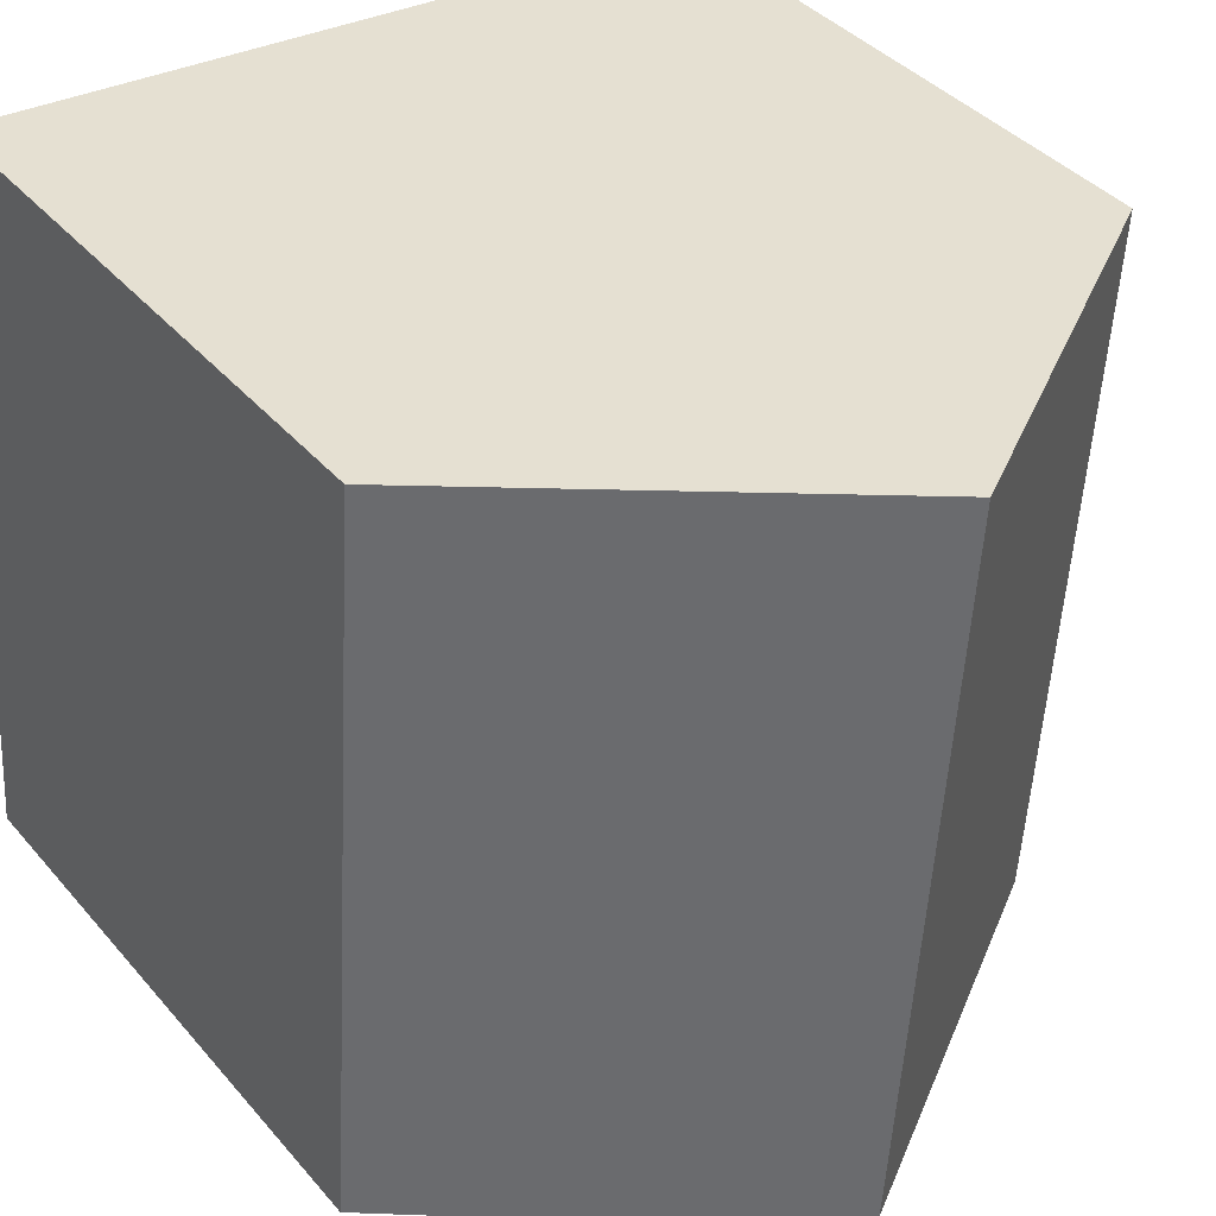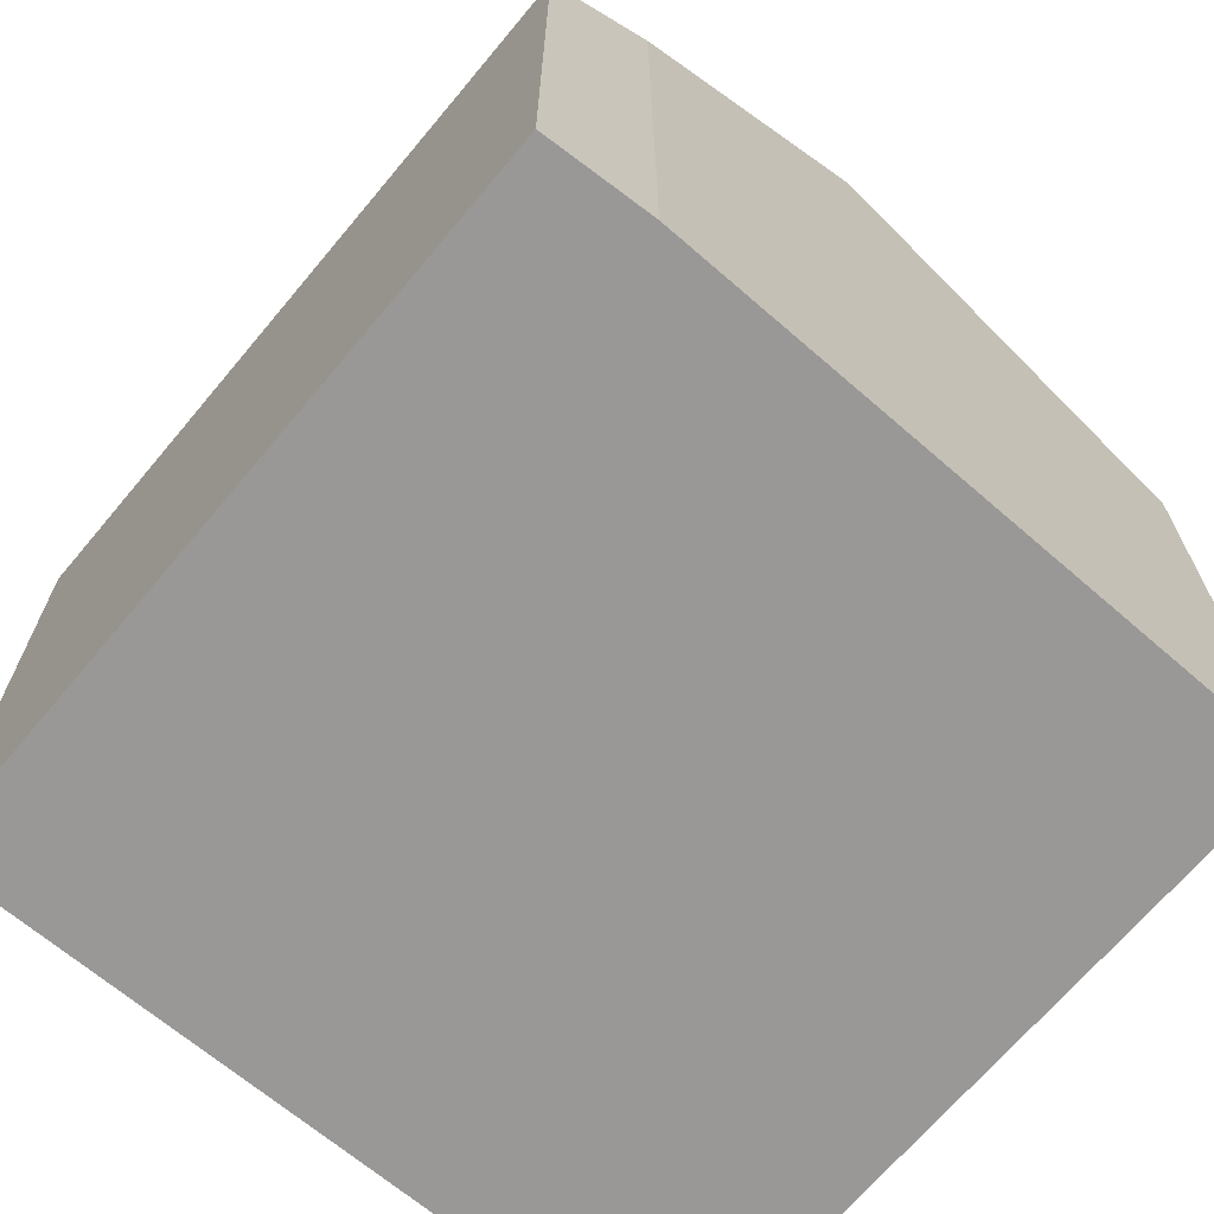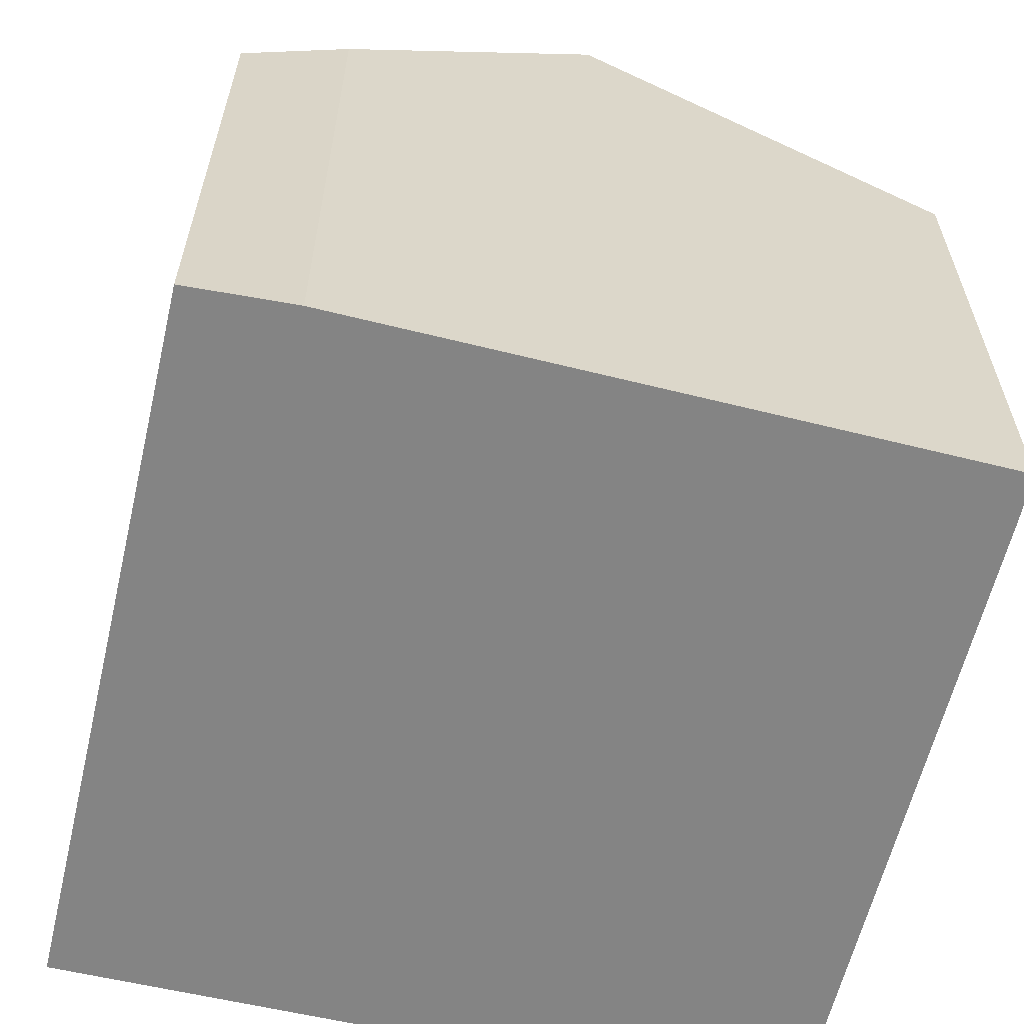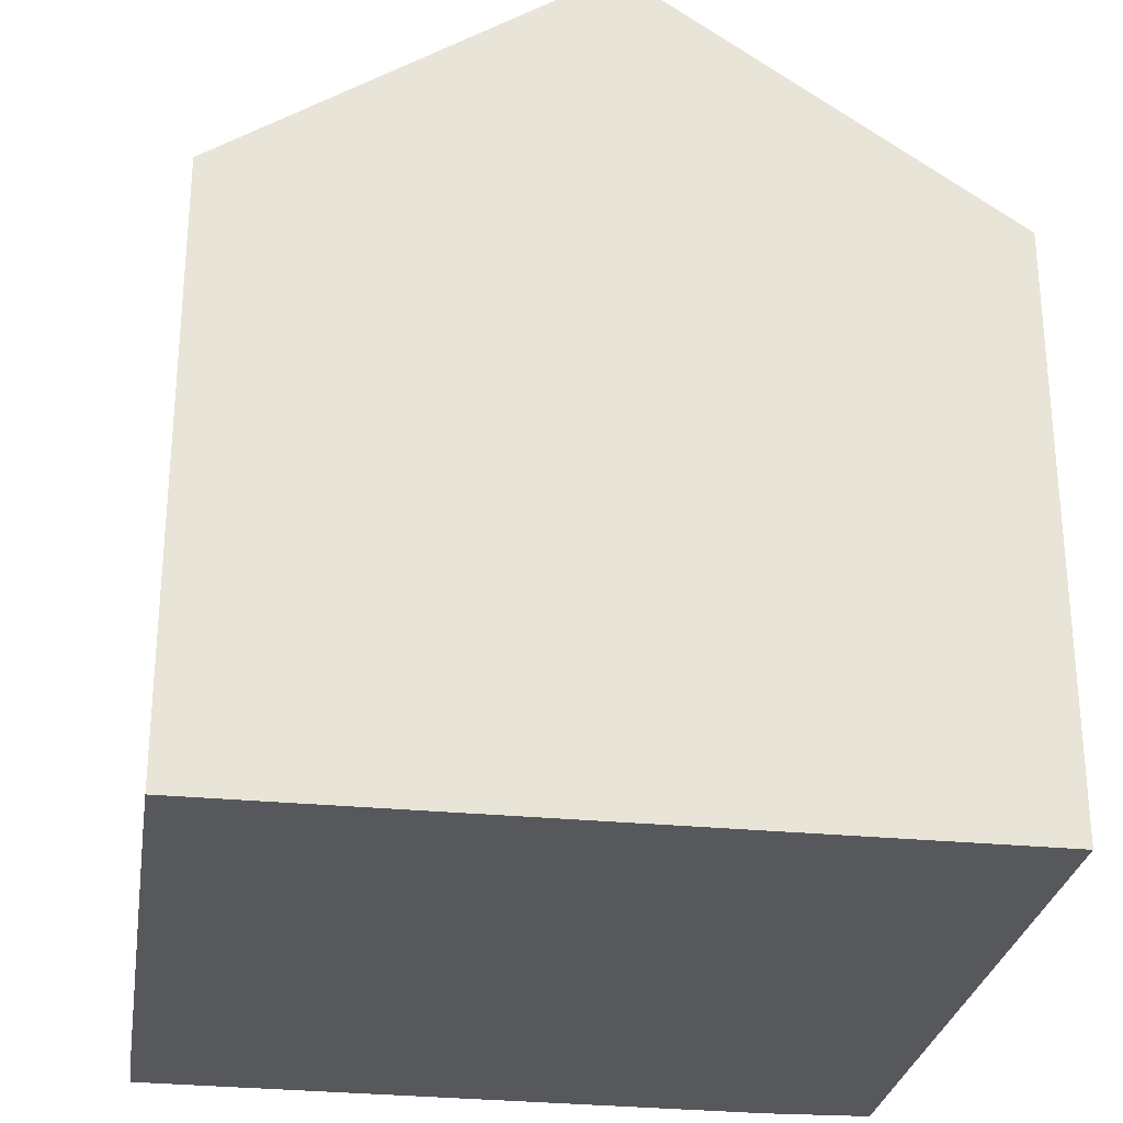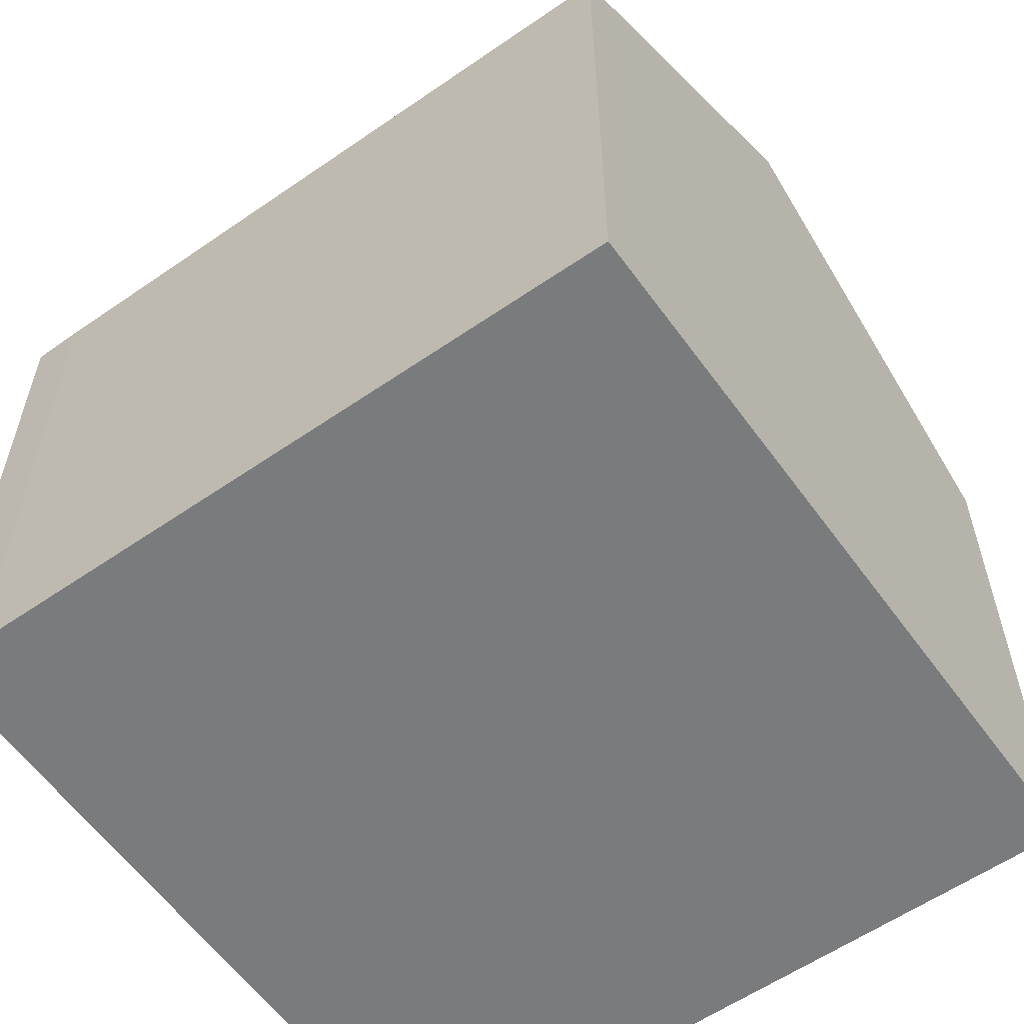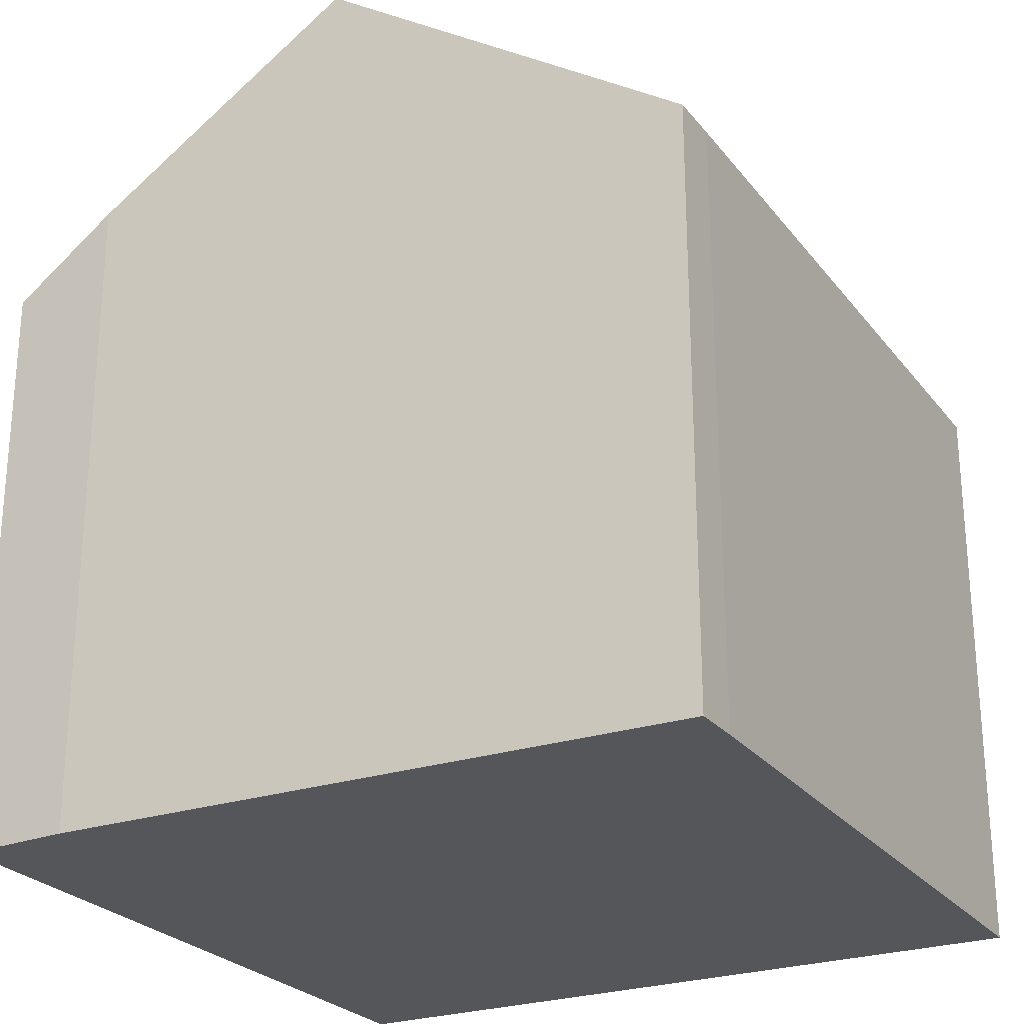
<metadata>
{"format":"obj","ext":"obj","renderer":"f3d","projection":"perspective","resolution":1024,"background":"white","views":[{"elev":39.0,"azim":144.1,"up":"+Z"},{"elev":-68.6,"azim":136.2,"up":"+Y"},{"elev":-61.3,"azim":162.9,"up":"+Y"},{"elev":-27.9,"azim":-12.3,"up":"+Y"},{"elev":-58.3,"azim":-58.1,"up":"+Y"},{"elev":-25.5,"azim":-155.0,"up":"+Y"}]}
</metadata>
<code>
v  9.588 9.254 -9.689
v  10.97 8.252 -7.742
v  11.09 8.251 -9.51
v  5.875 11.73 -9.873
v  10.4 8.251 0.674
v  5.185 11.73 0.336
v  10.02 8.501 0.65
v  0.647 8.245 -10.13
v  0.591 8.239 -9.441
v  0.058 8.265 -0.971
v  0 8.27 5.064e-16
v  0.647 6.203e-16 -10.13
v  0.591 5.781e-16 -9.441
v  0.058 5.946e-17 -0.971
v  0 0 0
v  5.185 -2.057e-17 0.336
v  10.4 -4.127e-17 0.674
v  10.02 -3.98e-17 0.65
v  10.97 4.741e-16 -7.742
v  11.09 5.823e-16 -9.51
v  5.875 6.045e-16 -9.873
v  9.588 5.933e-16 -9.689
g defaultobject
f 1 2 3
f 2 1 4
f 2 4 5
f 5 4 6
f 5 6 7
f 8 6 4
f 6 8 9
f 6 9 10
f 6 10 11
f 12 9 8
f 9 12 13
f 13 10 9
f 10 13 14
f 10 14 11
f 11 14 15
f 15 6 11
f 6 15 7
f 7 15 16
f 7 16 5
f 5 16 17
f 17 16 18
f 17 2 5
f 2 17 19
f 2 19 3
f 3 19 20
f 1 8 4
f 8 1 12
f 12 1 21
f 21 1 22
f 3 22 1
f 22 3 20
f 19 22 20
f 22 19 17
f 22 17 21
f 21 17 12
f 12 17 18
f 12 18 16
f 12 16 13
f 13 16 14
f 14 16 15

</code>
